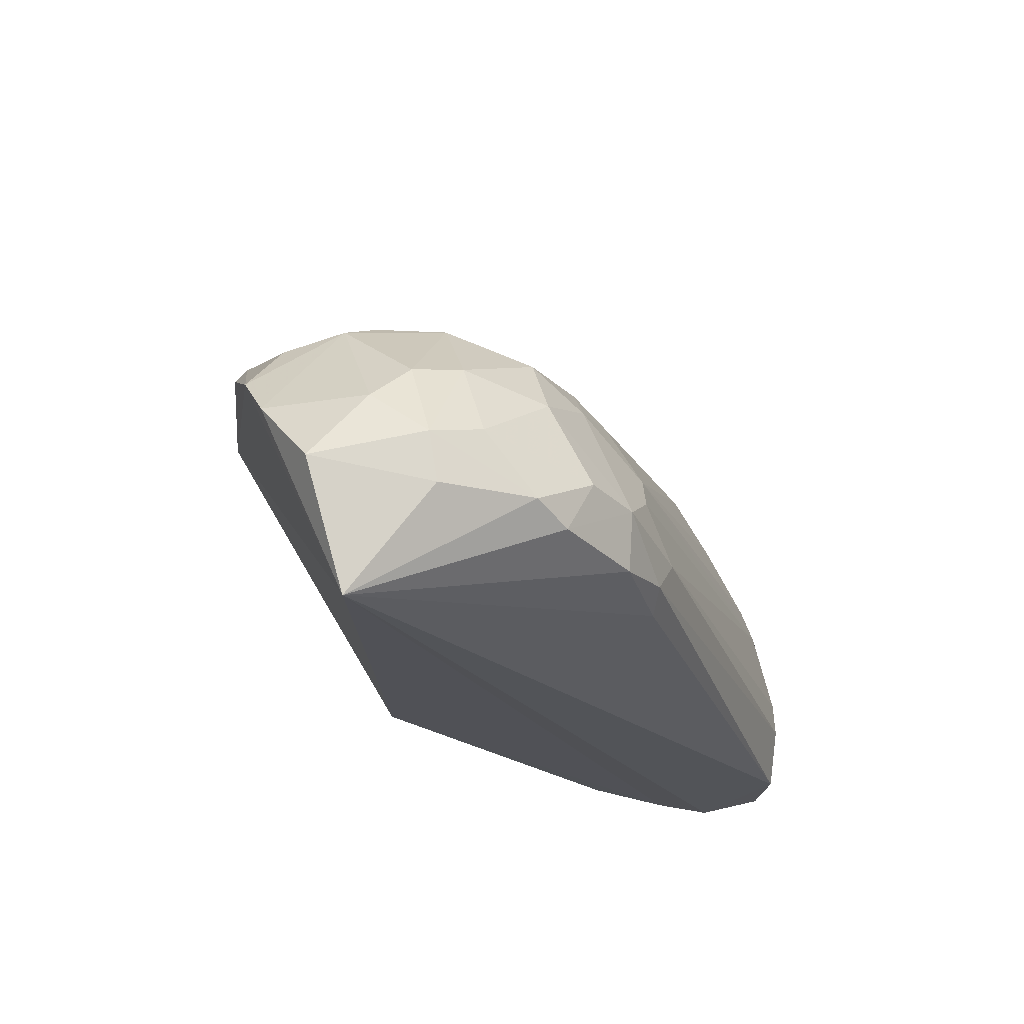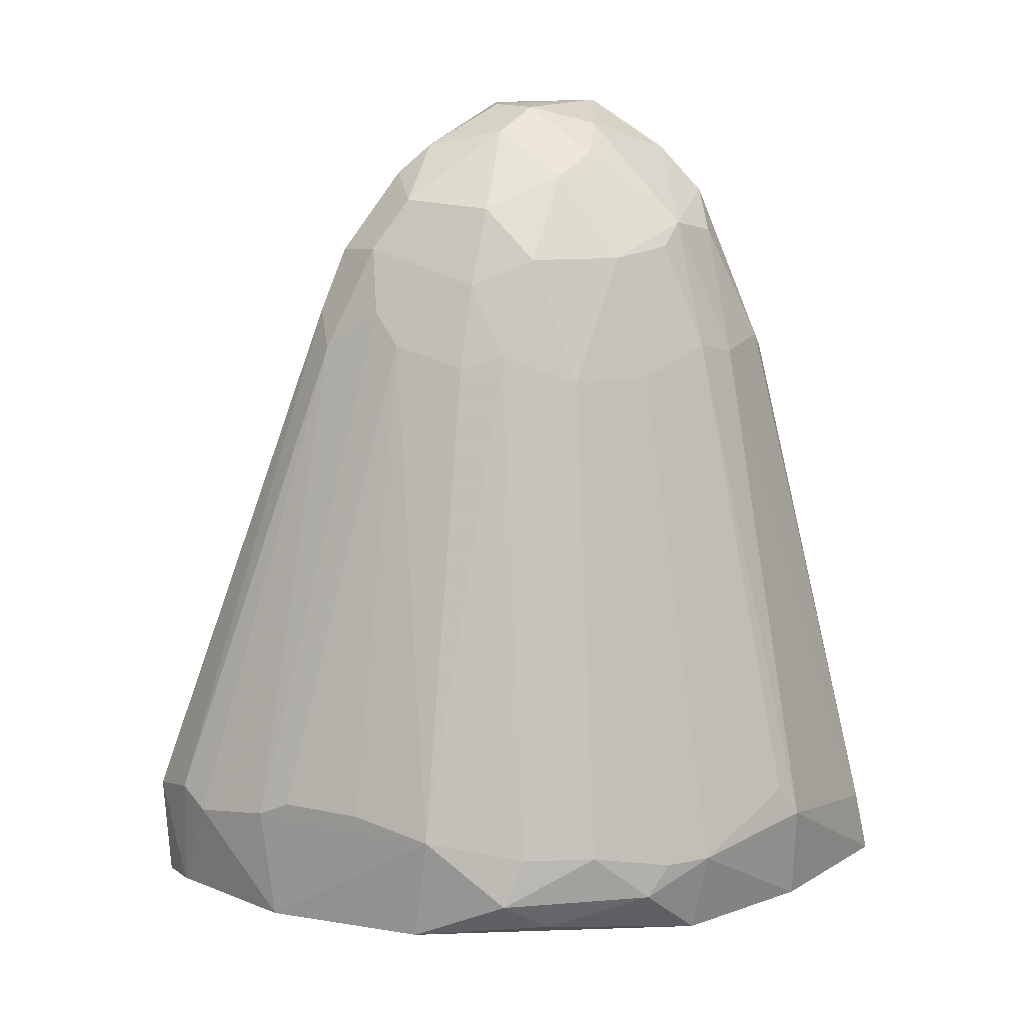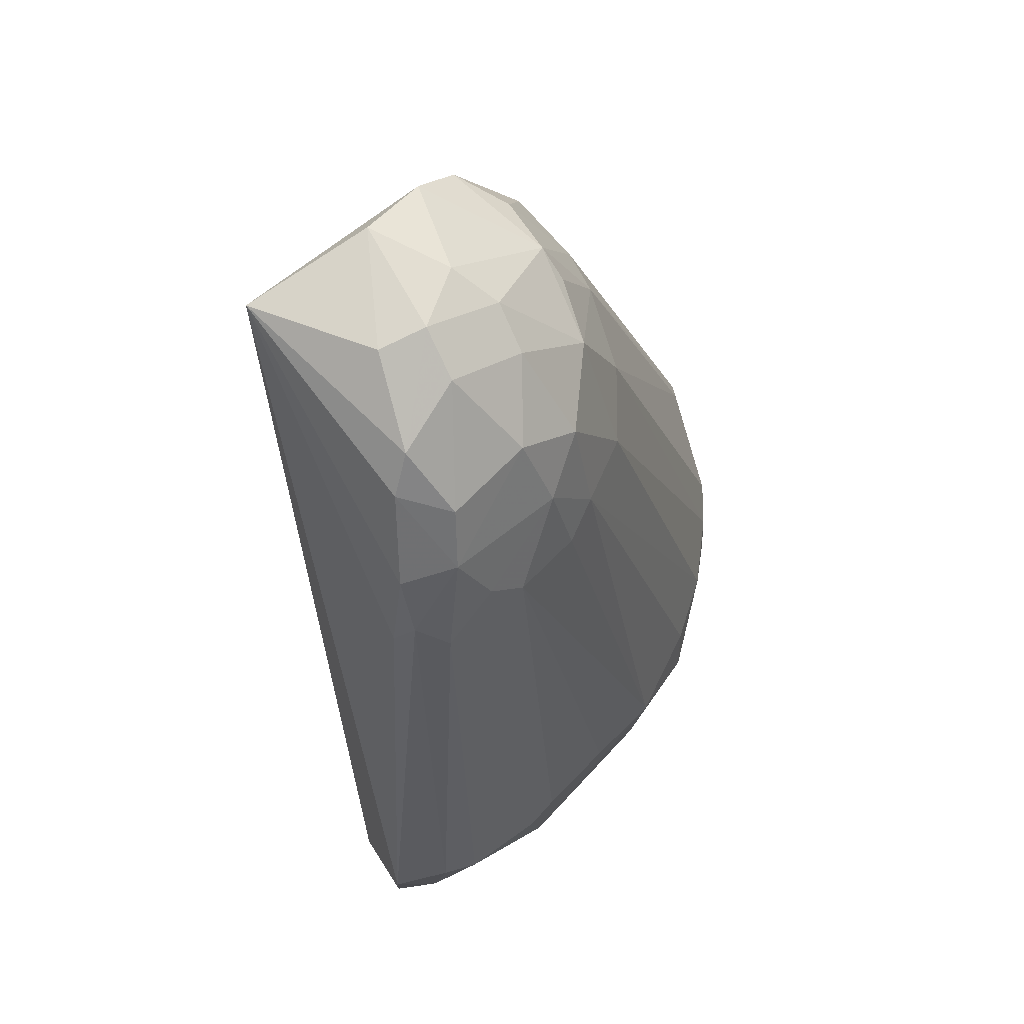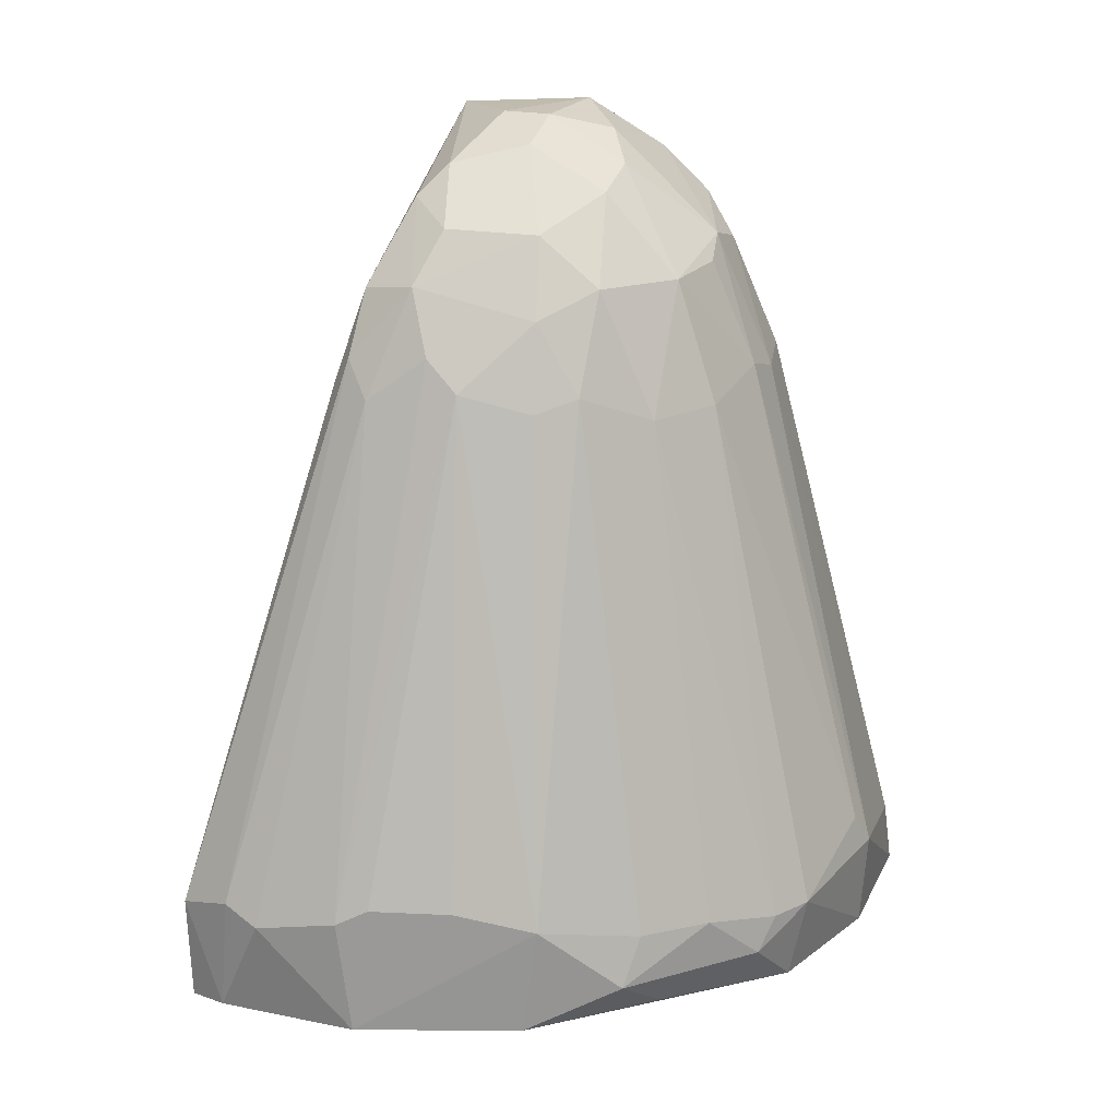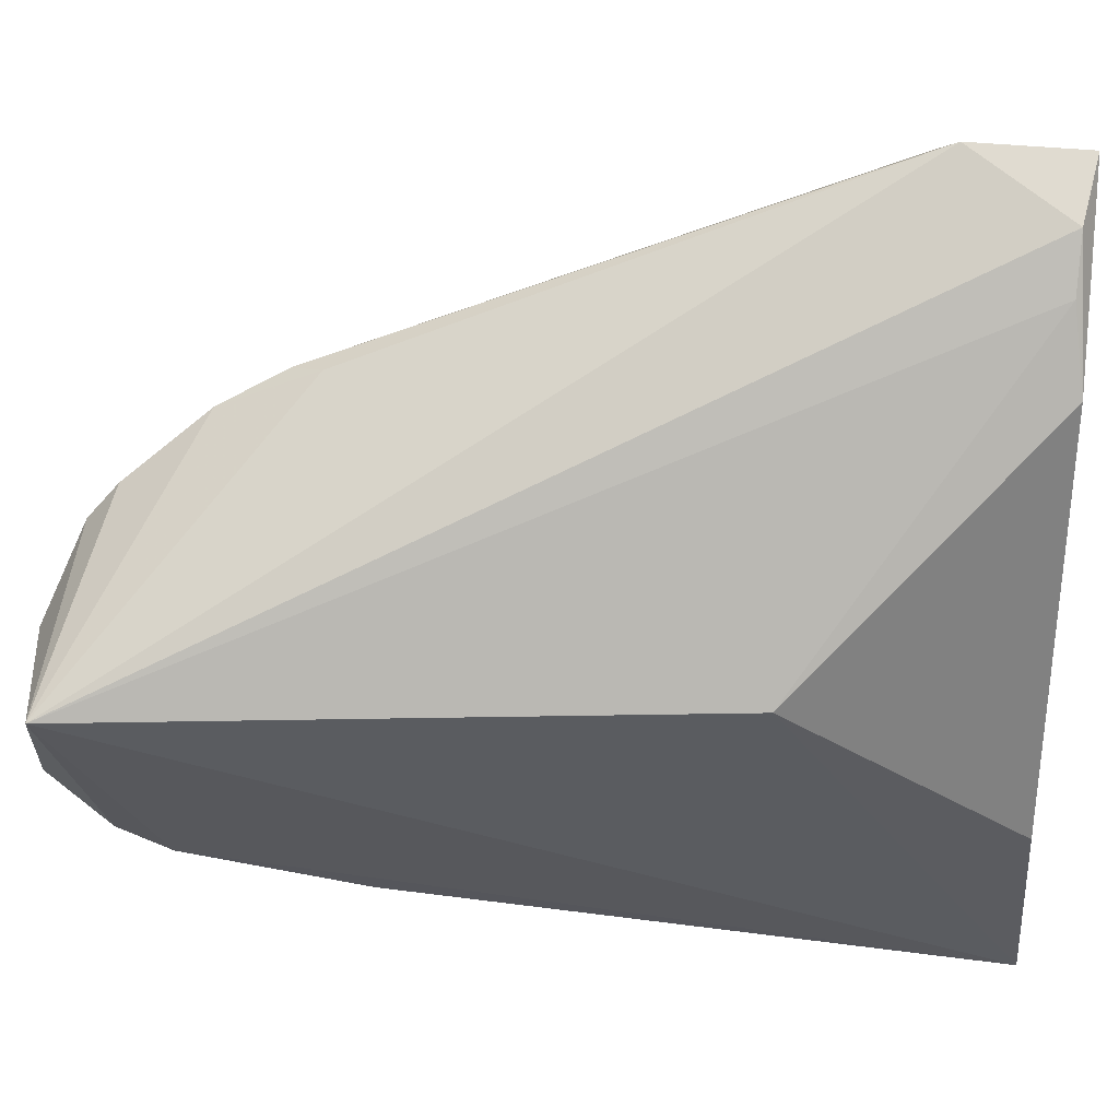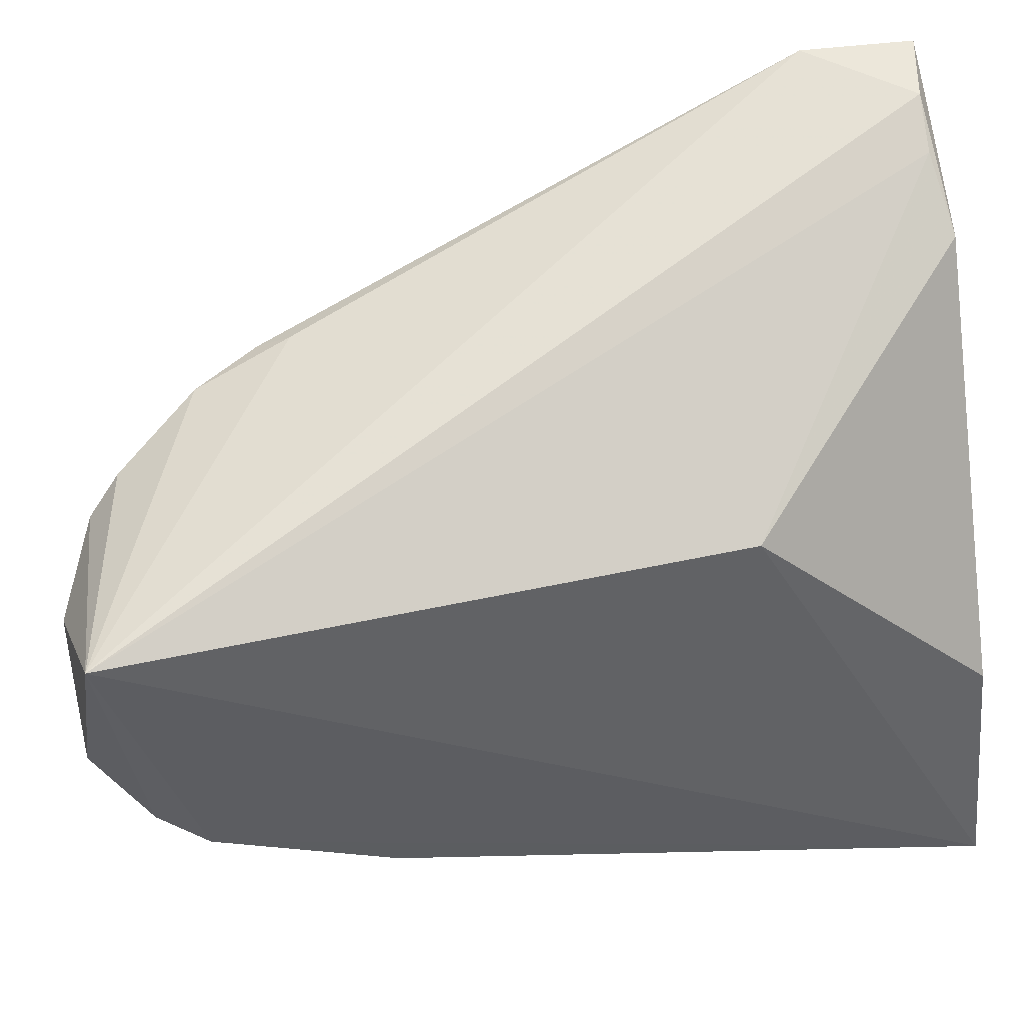
<metadata>
{"format":"obj","ext":"obj","renderer":"f3d","projection":"perspective","resolution":1024,"background":"white","views":[{"elev":72.6,"azim":-27.5,"up":"+Y"},{"elev":16.2,"azim":112.8,"up":"+Y"},{"elev":74.1,"azim":44.5,"up":"+Y"},{"elev":20.1,"azim":94.9,"up":"+Y"},{"elev":57.7,"azim":-89.7,"up":"+Z"},{"elev":42.2,"azim":-104.3,"up":"+Z"}]}
</metadata>
<code>
v 0.000717 0.06692 0.009554
v 0.002512 -0.009927 -0.01216
v 0.0285 0.05228 0.000255
v 0.002143 0.04318 -0.02086
v 0.04279 -0.009846 0.000347
v 0.0015 -0.01185 -0.03462
v 0.00236 0.0122 0.008761
v 0.02477 0.05423 0.01577
v 0.01515 0.055 -0.01472
v 0.02058 -0.01009 0.02269
v 0.03705 -0.001217 -0.01617
v 0.0431 0.000299 0.01713
v 0.01889 -0.001217 -0.03131
v 0.01333 0.06785 0.000397
v 0.002022 0.0632 -0.00958
v 0.0431 0.000299 -0.00104
v 0.03636 -0.01134 0.03212
v 0.02904 -0.01061 -0.02368
v 0.03705 -0.001217 0.03226
v 0.02721 0.04324 -0.01012
v 0.03027 -0.009737 0.03078
v 0.03008 0.04921 0.009742
v 0.02948 -0.002726 -0.02526
v 0.01914 0.06434 0.008847
v 0.02066 0.05451 -0.01178
v 0.04008 0.000299 0.02772
v 0.04307 -0.01039 0.01584
v 0.01516 0.04538 -0.01879
v 0.02472 0.05912 0.000329
v 0.003597 0.04456 -0.02082
v 0.02981 0.04584 -0.003635
v 0.03011 0.04523 0.0152
v 0.01502 0.06381 -0.006605
v 0.04159 -0.005758 -0.008607
v 0.003473 -0.005119 -0.03375
v 0.03135 0.04635 0.006975
v 0.01772 -0.01064 -0.03077
v 0.003279 0.06782 -0.002476
v 0.001999 0.05896 -0.01387
v 0.02609 -0.00931 0.02768
v 0.02745 0.05497 0.01126
v 0.02202 0.04331 -0.01538
v 0.01218 0.05699 -0.01502
v 0.02605 0.0547 -0.005097
v 0.01094 0.04419 -0.02037
v 0.02617 0.04584 0.01859
v 0.0431 0.001815 0.01409
v 0.02754 0.04848 0.01705
v 0.0204 0.001815 -0.0298
v 0.03402 -0.005758 -0.02072
v 0.04008 -0.001217 -0.01012
v 0.04159 -0.001217 0.02469
v 0.01052 0.06622 -0.005329
v 0.03899 -0.01073 0.02876
v 0.01189 0.06785 0.004708
v 0.03114 0.0446 0.000263
v 0.01924 0.06196 -0.005159
v 0.02055 0.06159 0.0117
v 0.01772 0.06586 0.001793
v 0.02475 0.05958 0.008682
v 0.03251 -0.002726 -0.02223
v 0.006595 0.05557 -0.01641
v 0.03816 -0.008752 -0.01182
v 0.0431 0.001815 0.006527
f 36 47 64
f 1 6 7
f 6 2 7
f 2 6 10
f 7 2 10
f 10 6 17
f 17 6 18
f 10 17 21
f 19 1 21
f 17 19 21
f 5 16 27
f 16 12 27
f 18 5 27
f 17 18 27
f 9 25 28
f 11 20 31
f 12 22 32
f 16 5 34
f 6 4 35
f 13 6 35
f 4 30 35
f 3 22 36
f 22 12 36
f 6 13 37
f 18 6 37
f 13 23 37
f 23 18 37
f 15 1 38
f 6 1 39
f 4 6 39
f 1 15 39
f 30 4 39
f 1 7 40
f 7 10 40
f 21 1 40
f 10 21 40
f 22 3 41
f 3 29 41
f 32 22 41
f 25 20 42
f 28 25 42
f 25 9 43
f 9 28 43
f 33 25 43
f 39 15 43
f 20 25 44
f 29 3 44
f 3 31 44
f 31 20 44
f 28 13 45
f 13 35 45
f 35 30 45
f 43 28 45
f 8 1 46
f 1 19 46
f 12 16 47
f 36 12 47
f 19 26 48
f 26 32 48
f 41 8 48
f 32 41 48
f 8 46 48
f 46 19 48
f 23 13 49
f 13 28 49
f 42 23 49
f 28 42 49
f 18 23 50
f 11 34 50
f 11 31 51
f 31 16 51
f 16 34 51
f 34 11 51
f 27 12 52
f 12 32 52
f 32 26 52
f 14 33 53
f 38 14 53
f 15 38 53
f 43 15 53
f 33 43 53
f 19 17 54
f 26 19 54
f 17 27 54
f 52 26 54
f 27 52 54
f 1 24 55
f 24 14 55
f 38 1 55
f 14 38 55
f 16 31 56
f 31 3 56
f 36 16 56
f 3 36 56
f 33 14 57
f 25 33 57
f 44 25 57
f 29 44 57
f 1 8 58
f 24 1 58
f 8 41 58
f 14 24 59
f 57 14 59
f 29 57 59
f 41 29 60
f 24 58 60
f 58 41 60
f 59 24 60
f 29 59 60
f 20 11 61
f 23 42 61
f 42 20 61
f 11 50 61
f 50 23 61
f 30 39 62
f 39 43 62
f 45 30 62
f 43 45 62
f 5 18 63
f 34 5 63
f 18 50 63
f 50 34 63
f 16 36 64
f 47 16 64

</code>
